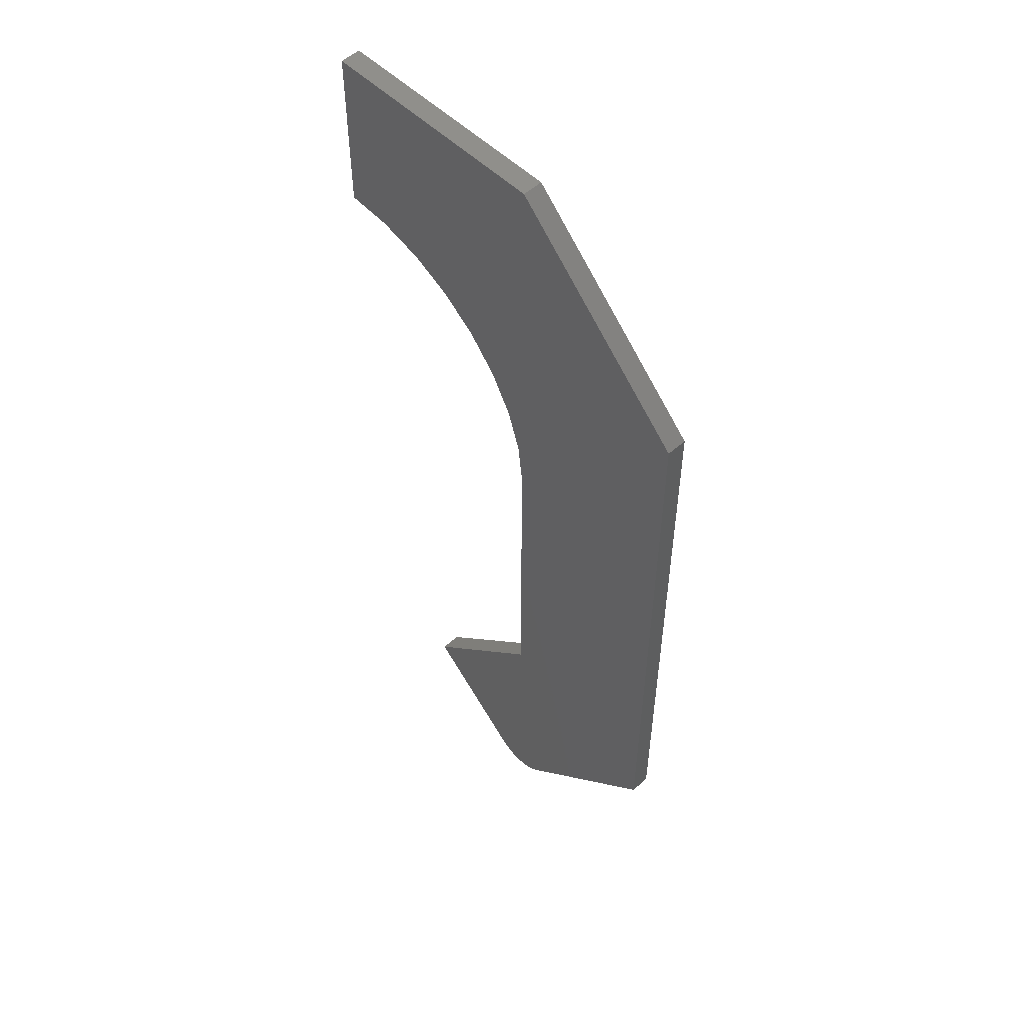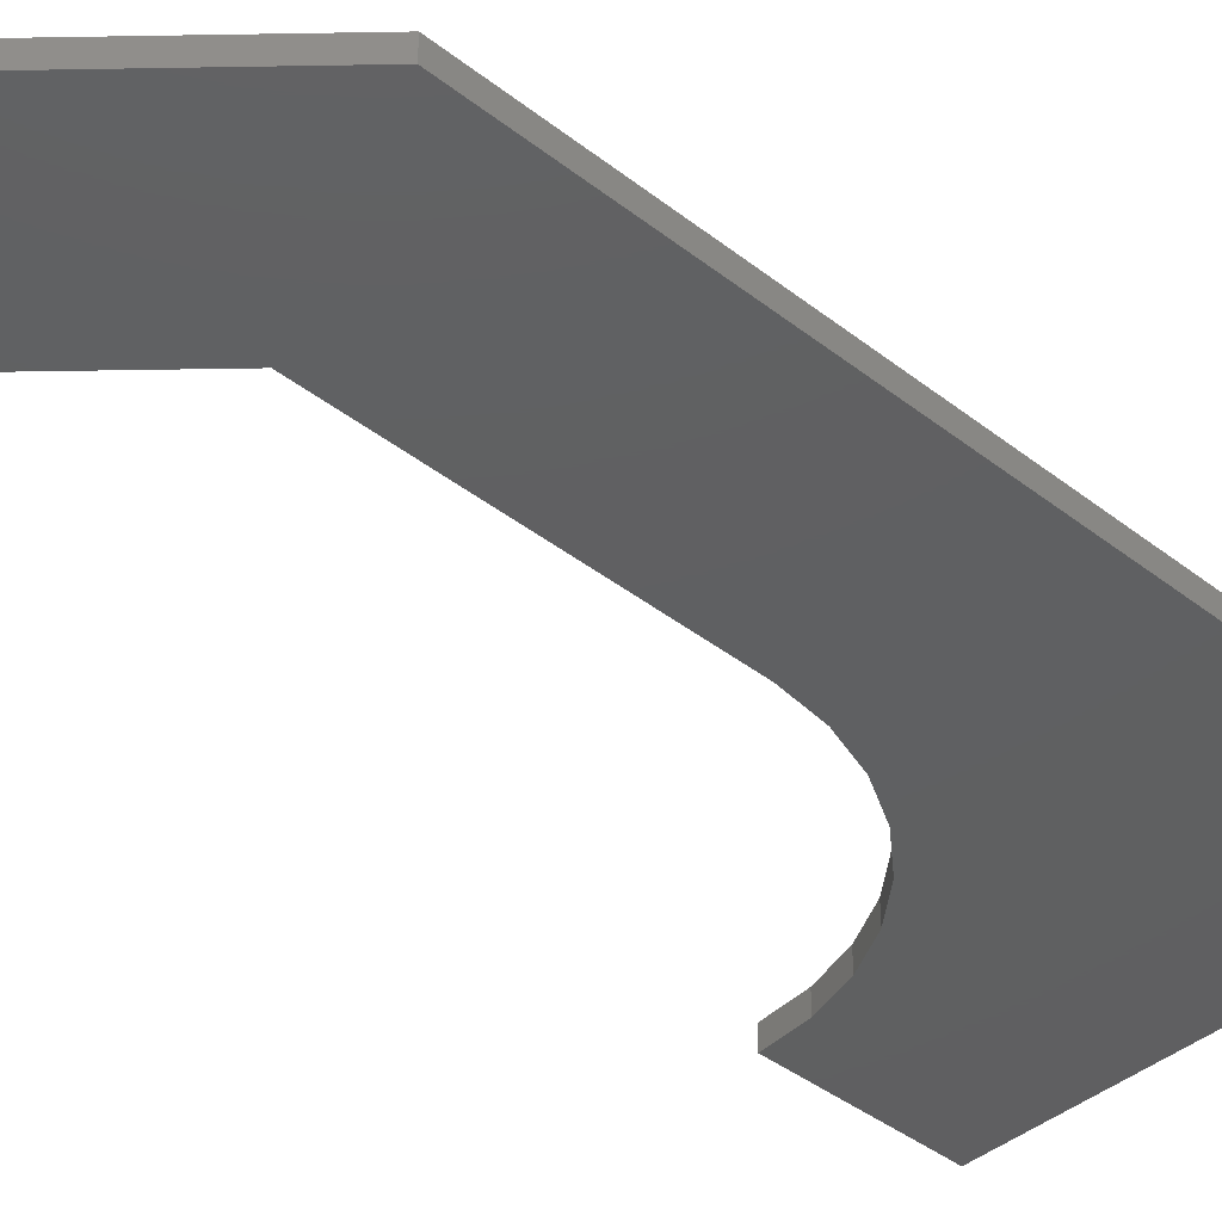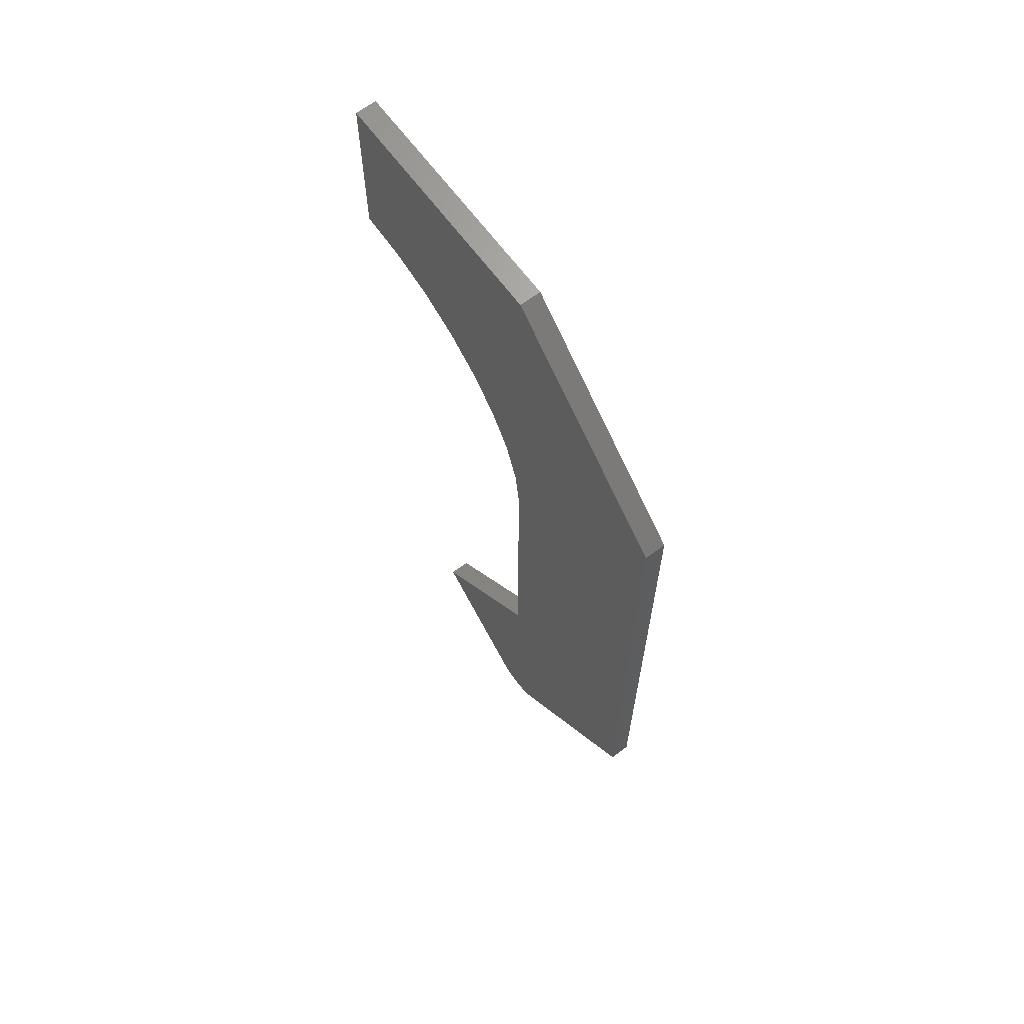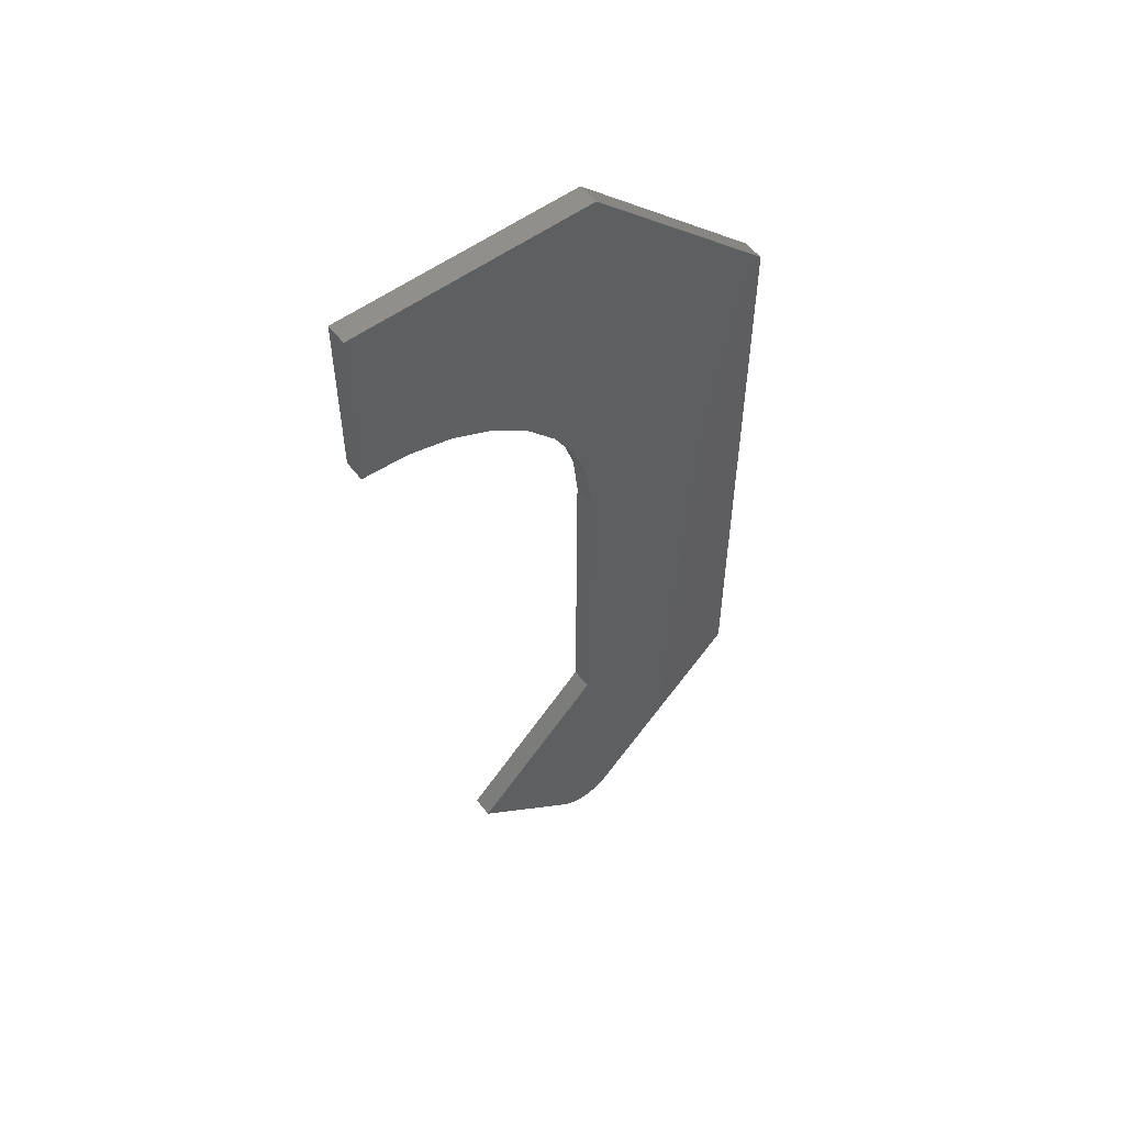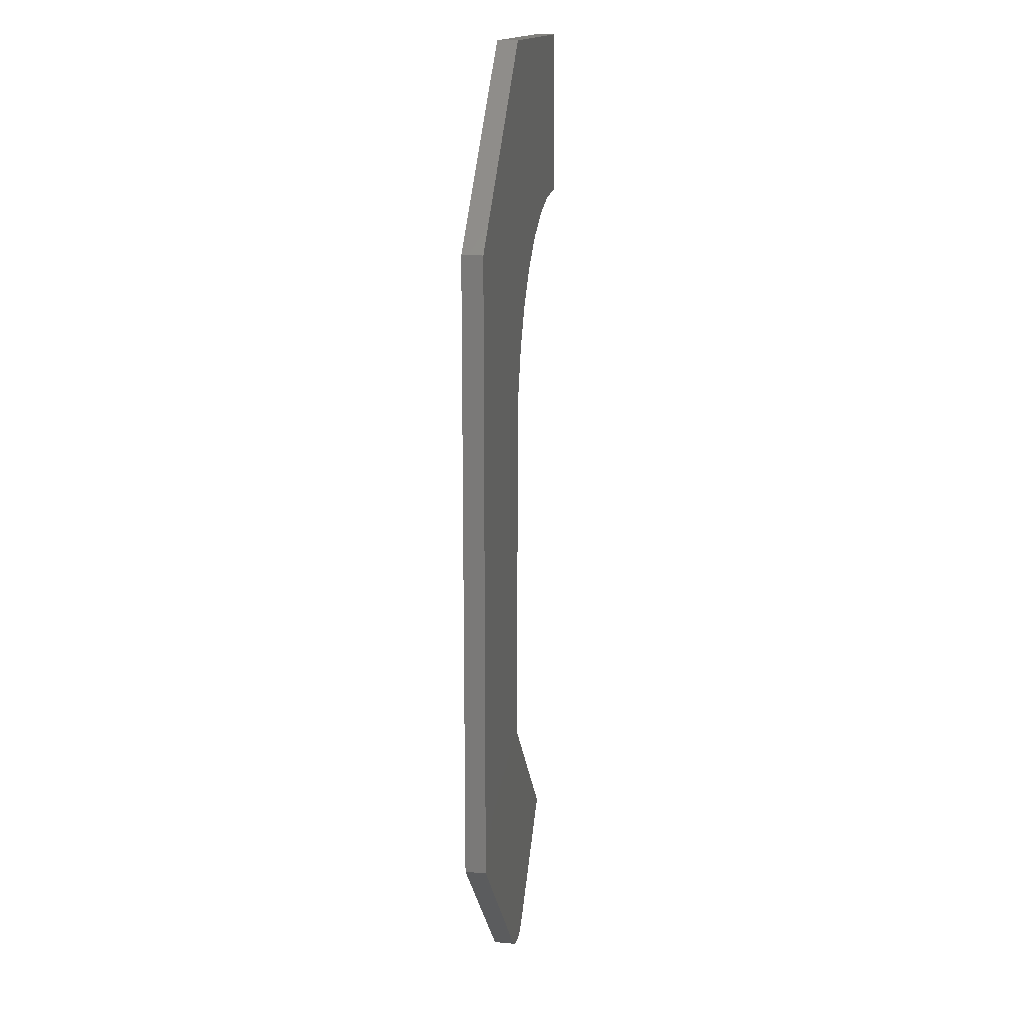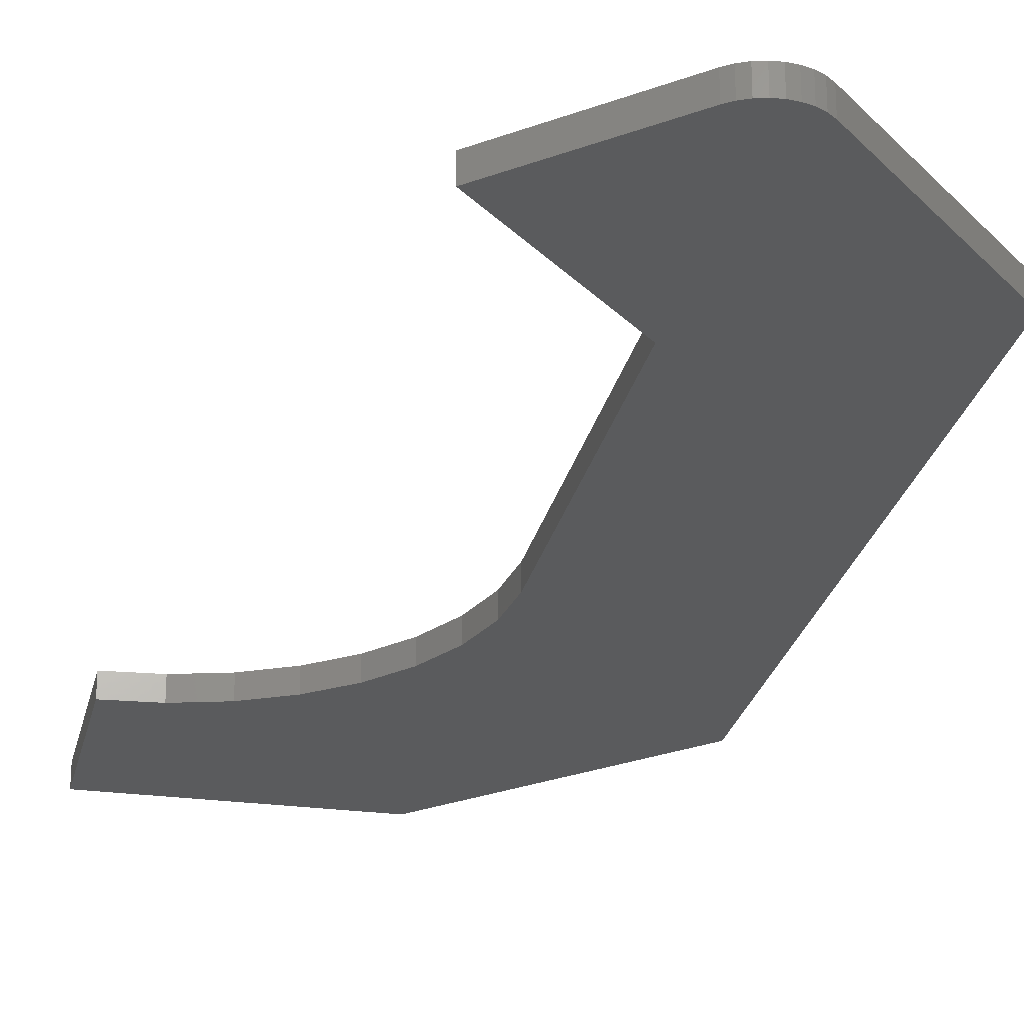
<metadata>
{"format":"stl","ext":"stl","renderer":"f3d","projection":"perspective","resolution":1024,"background":"white","views":[{"elev":53.3,"azim":-133.8,"up":"+Z"},{"elev":-40.3,"azim":-133.8,"up":"+Y"},{"elev":66.4,"azim":-126.7,"up":"+Z"},{"elev":55.6,"azim":142.7,"up":"+Z"},{"elev":15.3,"azim":-80.1,"up":"+Z"},{"elev":-25.5,"azim":167.7,"up":"+Y"}]}
</metadata>
<code>
# stl→obj: 48 verts, 92 faces
v 0.0004112 -0.007812 0
v -0.03406 -0.007812 -0.1311
v 0.0004112 -0.007812 -0.1283
v -0.3203 -0.007812 -0.6094
v -0.07656 -0.007812 -0.6543
v -0.1792 -0.007812 -0.5516
v -0.1619 -0.007812 -0.7335
v -0.196 -0.007812 -0.7329
v -0.1907 -0.007812 -0.7358
v -0.1672 -0.007812 -0.7362
v -0.185 -0.007812 -0.7376
v -0.179 -0.007812 -0.7382
v -0.173 -0.007812 -0.7378
v -0.1571 -0.007812 -0.7298
v -0.2006 -0.007812 -0.7291
v -0.3203 -0.007812 -0.1411
v -0.1792 -0.007812 -0.3015
v -0.1752 -0.007812 -0.2671
v -0.1645 -0.007812 -0.2342
v -0.1477 -0.007812 -0.204
v -0.1253 -0.007812 -0.1777
v -0.09813 -0.007812 -0.1562
v -0.06734 -0.007812 -0.1405
v -0.1792 -0.007812 0
v 0.0004112 0.007812 -0.1283
v -0.03406 0.007812 -0.1311
v 0.0004112 0.007812 0
v -0.1792 0.007812 -0.5516
v -0.07656 0.007812 -0.6543
v -0.3203 0.007812 -0.6094
v -0.1907 0.007812 -0.7358
v -0.196 0.007812 -0.7329
v -0.1619 0.007812 -0.7335
v -0.1672 0.007812 -0.7362
v -0.185 0.007812 -0.7376
v -0.179 0.007812 -0.7382
v -0.173 0.007812 -0.7378
v -0.1571 0.007812 -0.7298
v -0.2006 0.007812 -0.7291
v -0.3203 0.007812 -0.1411
v -0.1792 0.007812 0
v -0.06734 0.007812 -0.1405
v -0.09813 0.007812 -0.1562
v -0.1253 0.007812 -0.1777
v -0.1477 0.007812 -0.204
v -0.1645 0.007812 -0.2342
v -0.1752 0.007812 -0.2671
v -0.1792 0.007812 -0.3015
f 1 2 3
f 4 5 6
f 7 8 9
f 7 9 10
f 10 9 11
f 10 11 12
f 10 12 13
f 14 5 4
f 14 4 15
f 14 15 8
f 14 8 7
f 16 4 6
f 16 6 17
f 16 17 18
f 16 18 19
f 16 19 20
f 16 20 21
f 16 21 22
f 16 22 23
f 16 23 2
f 16 2 1
f 16 1 24
f 25 26 27
f 28 29 30
f 31 32 33
f 34 31 33
f 35 31 34
f 36 35 34
f 37 36 34
f 38 33 32
f 38 32 39
f 38 39 30
f 38 30 29
f 40 41 27
f 40 27 26
f 40 26 42
f 40 42 43
f 40 43 44
f 40 44 45
f 40 45 46
f 40 46 47
f 40 47 48
f 40 48 28
f 40 28 30
f 14 38 5
f 5 38 29
f 4 30 15
f 15 30 39
f 38 14 33
f 33 14 7
f 33 7 34
f 34 7 10
f 34 10 37
f 37 10 13
f 37 13 36
f 36 13 12
f 36 12 35
f 35 12 11
f 35 11 31
f 31 11 9
f 31 9 32
f 32 9 8
f 32 8 39
f 39 8 15
f 16 40 4
f 4 40 30
f 24 41 16
f 16 41 40
f 1 27 24
f 24 27 41
f 3 25 1
f 1 25 27
f 44 20 45
f 45 20 19
f 45 19 46
f 46 19 18
f 46 18 47
f 47 18 17
f 47 17 48
f 20 44 21
f 21 44 43
f 21 43 22
f 22 43 42
f 22 42 23
f 23 42 26
f 23 26 2
f 2 26 25
f 2 25 3
f 6 28 17
f 17 28 48
f 5 29 6
f 6 29 28

</code>
